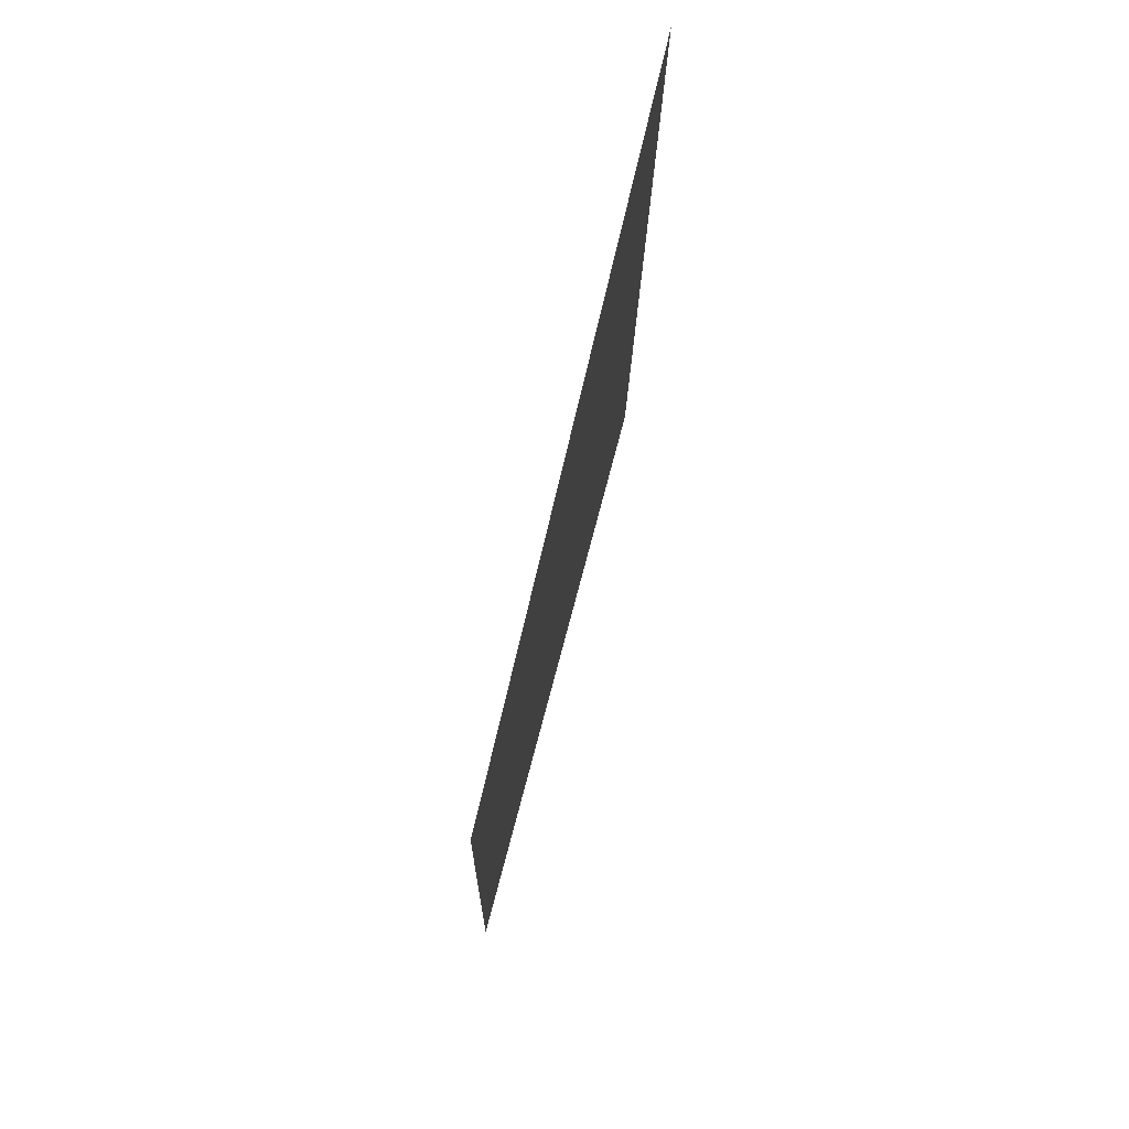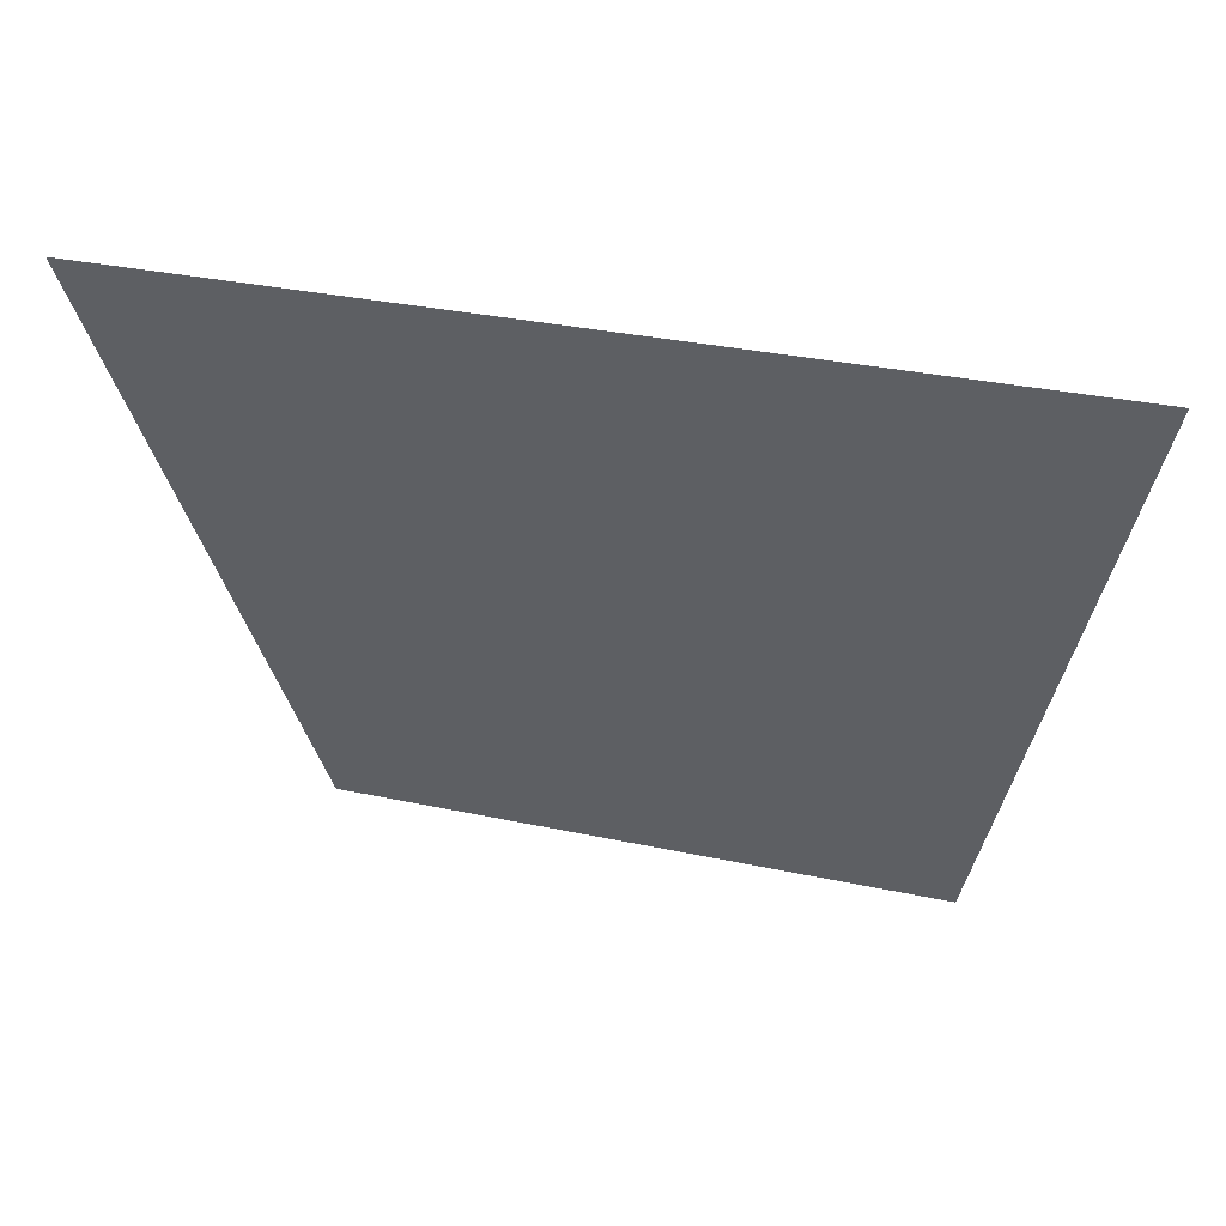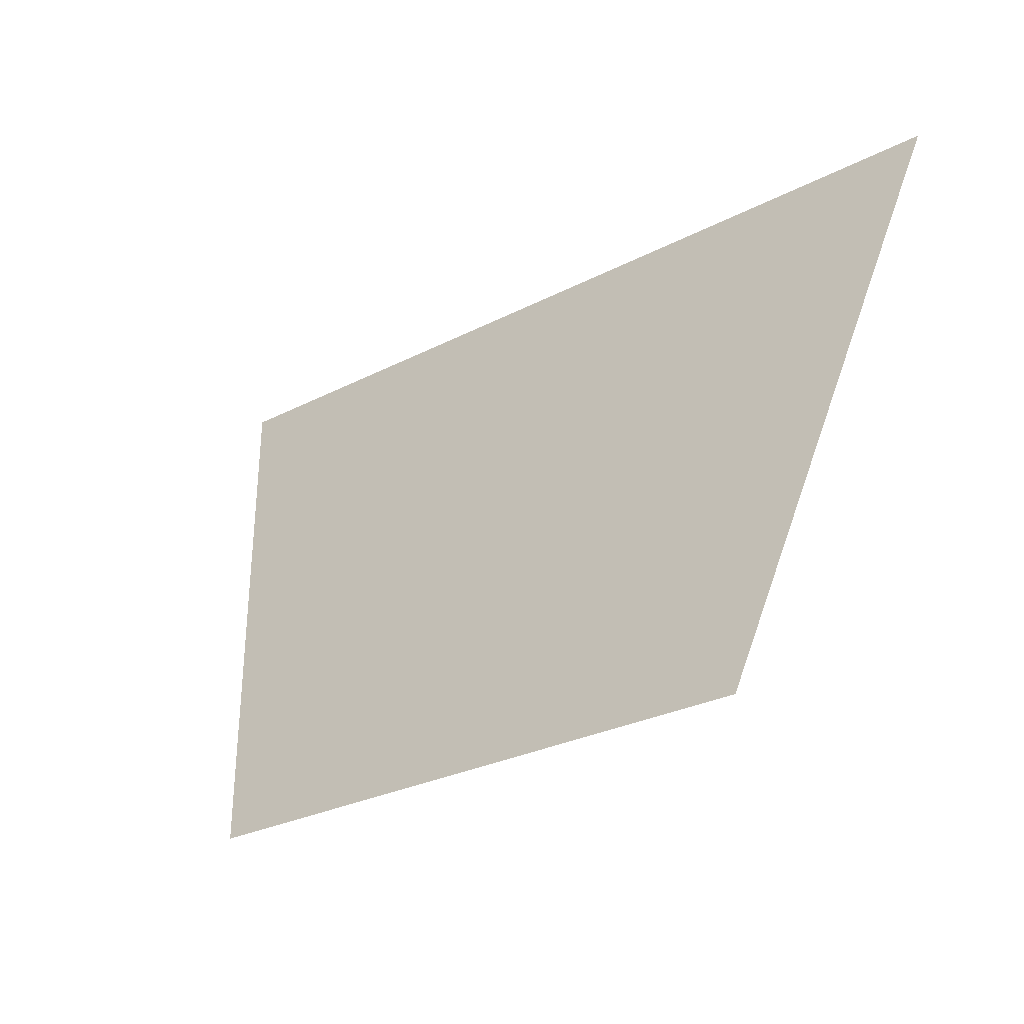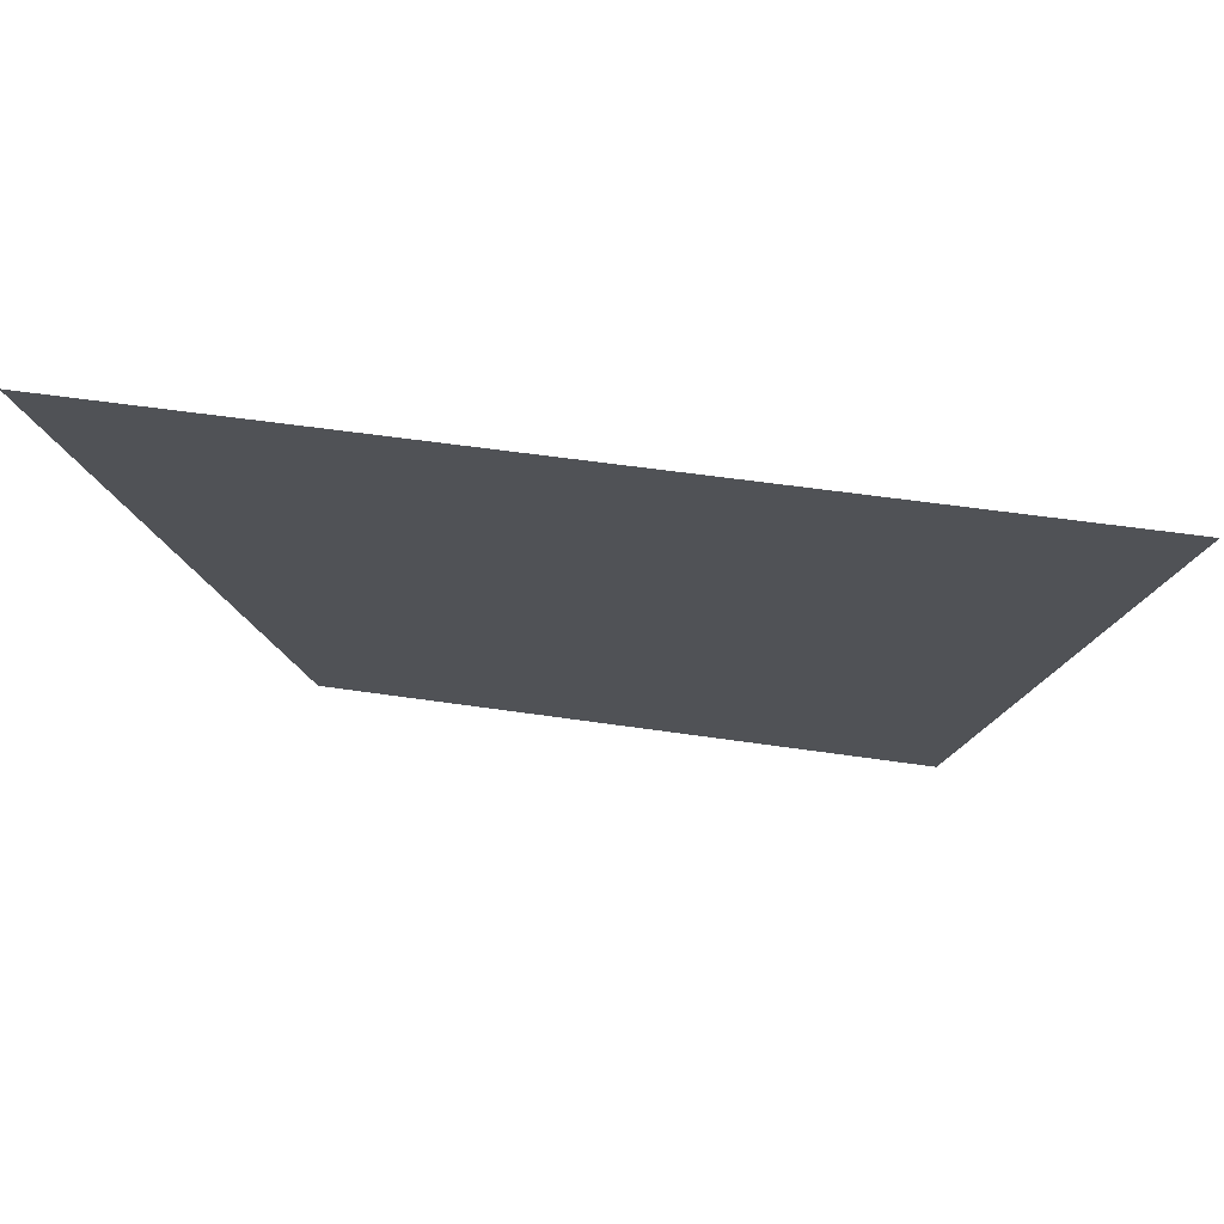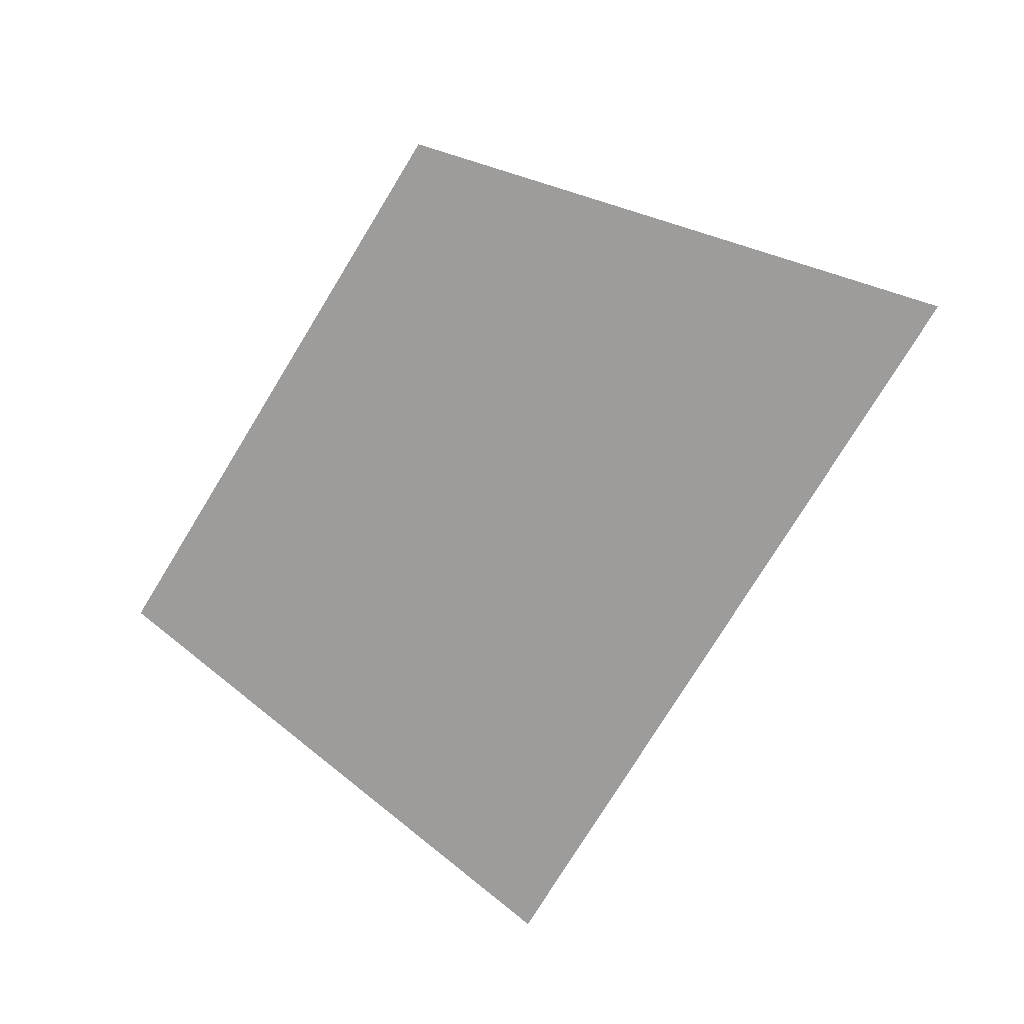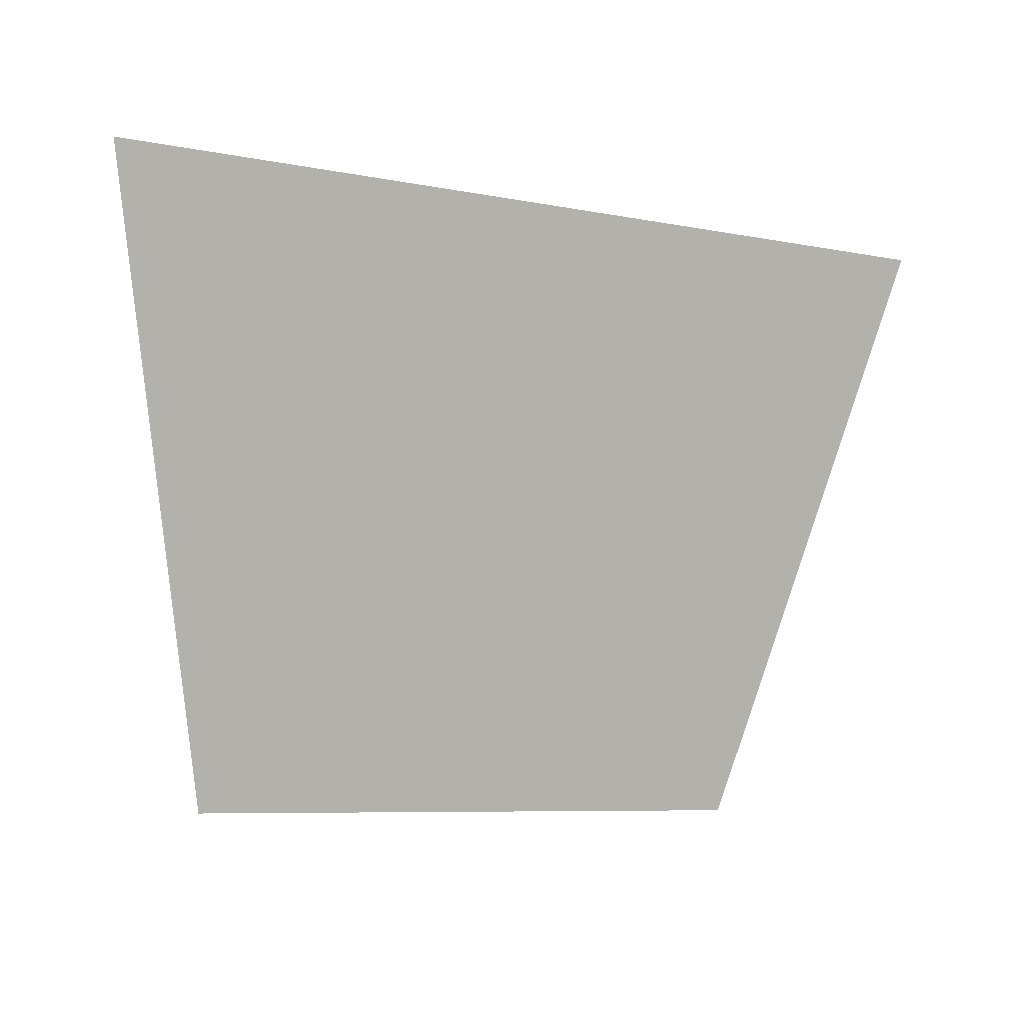
<metadata>
{"format":"obj","ext":"obj","renderer":"f3d","projection":"perspective","resolution":1024,"background":"white","views":[{"elev":-15.6,"azim":89.2,"up":"+Z"},{"elev":32.4,"azim":-163.3,"up":"+Z"},{"elev":-27.5,"azim":38.7,"up":"+Z"},{"elev":55.4,"azim":-171.2,"up":"+Z"},{"elev":-77.6,"azim":-121.6,"up":"+Y"},{"elev":-7.5,"azim":150.6,"up":"+Z"}]}
</metadata>
<code>
v -1 -1 1
v 1 -1 1
v 1 1 1
v -1 1 1
v 1 -1 -1
v -1 -1 -1
v -1 1 -1
v 1 1 -1
v -1.5 1.5 1
v 1.5 1.5 1
v 1 1 -1
v -1 1 -1
f 9 10 11
f 9 11 12
v -1 -1 -1
v 1 -1 -1
v 1 -1 1
v -1 -1 1
v 1 -1 1
v 1 -1 -1
v 1 1 -1
v 1 1 1
v -1 -1 -1
v -1 -1 1
v -1 1 1
v -1 1 -1
v -1 1 1
v 1 1 1
v 1 1 -1
v -1 1 -1

</code>
